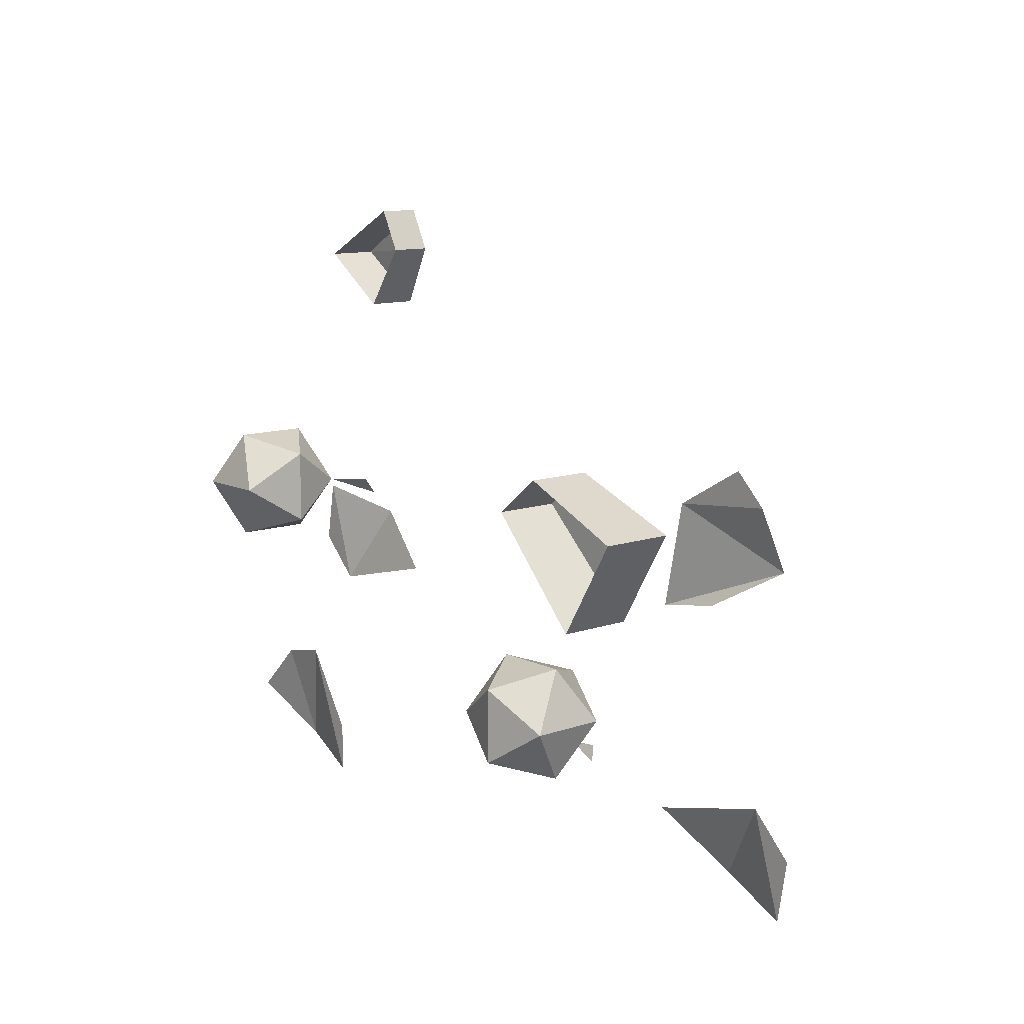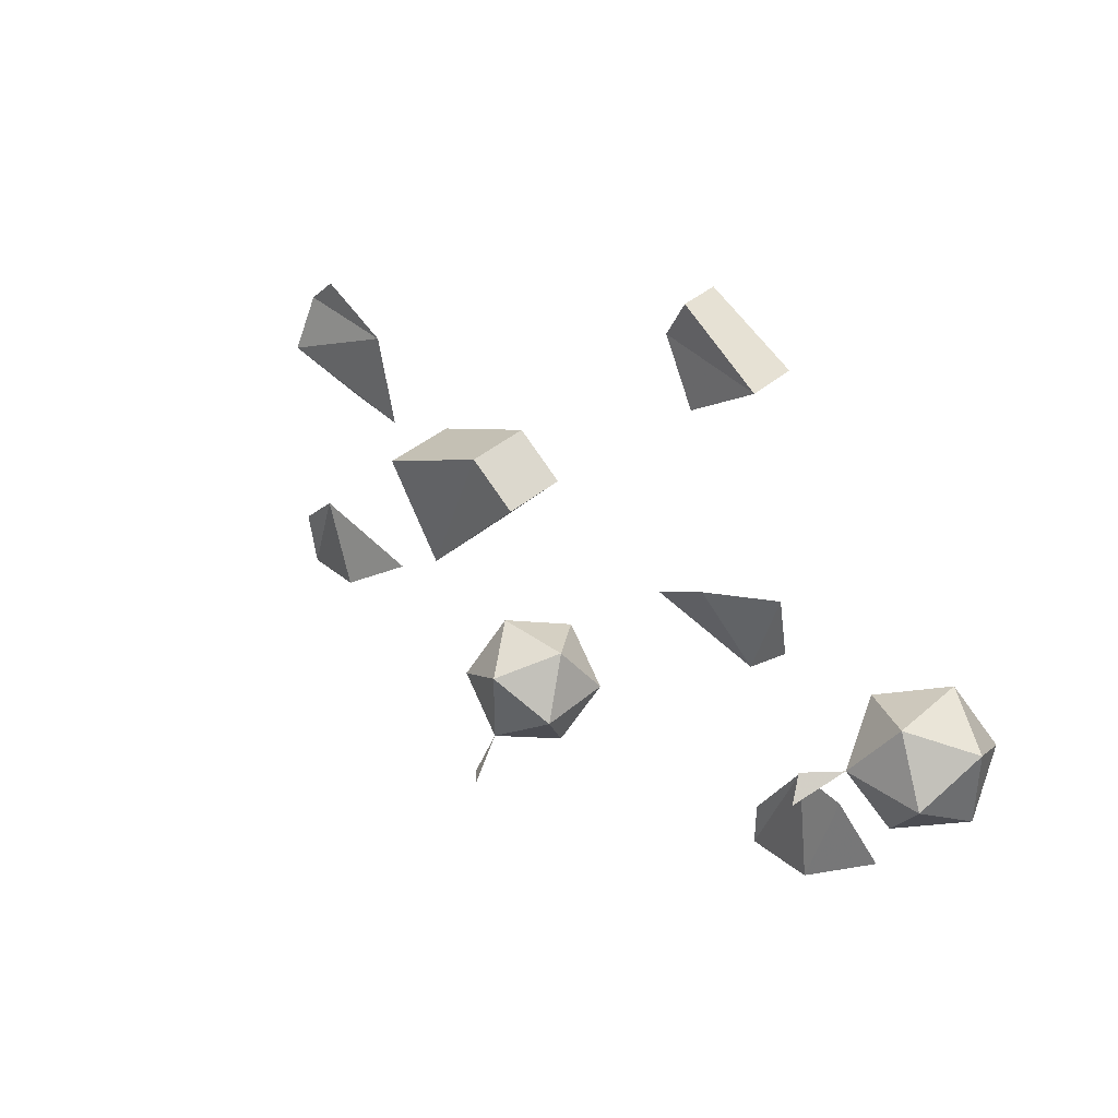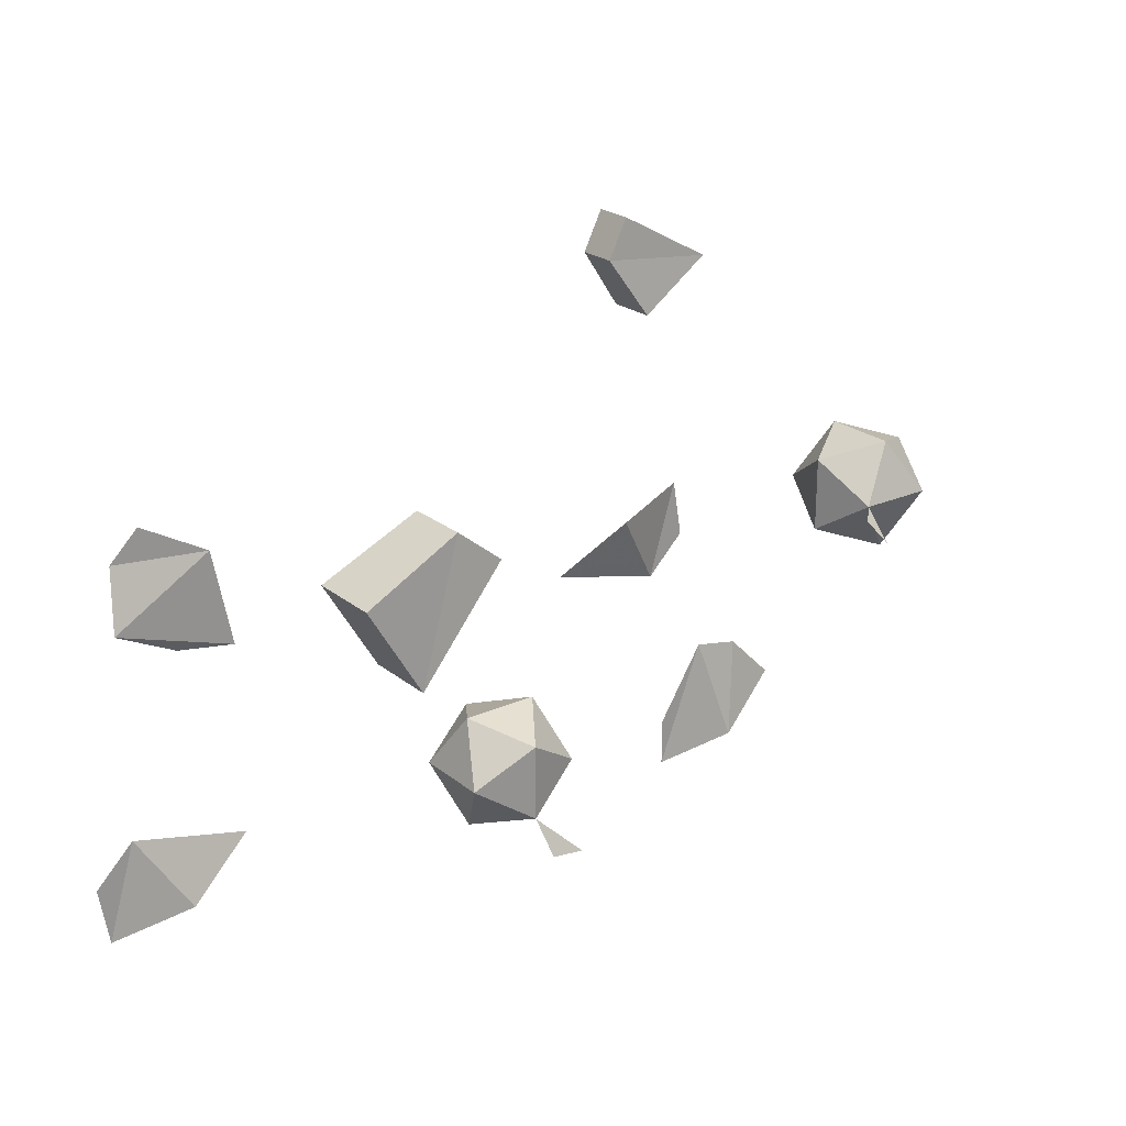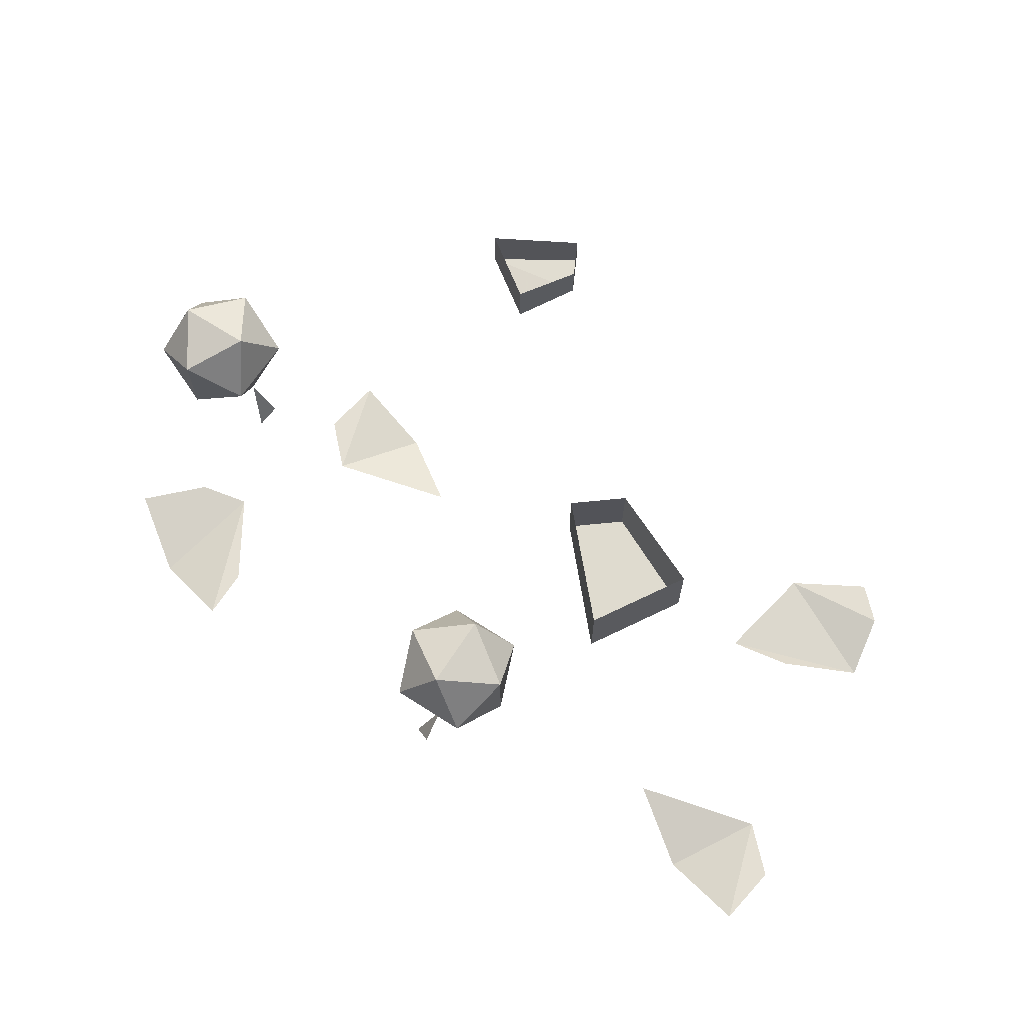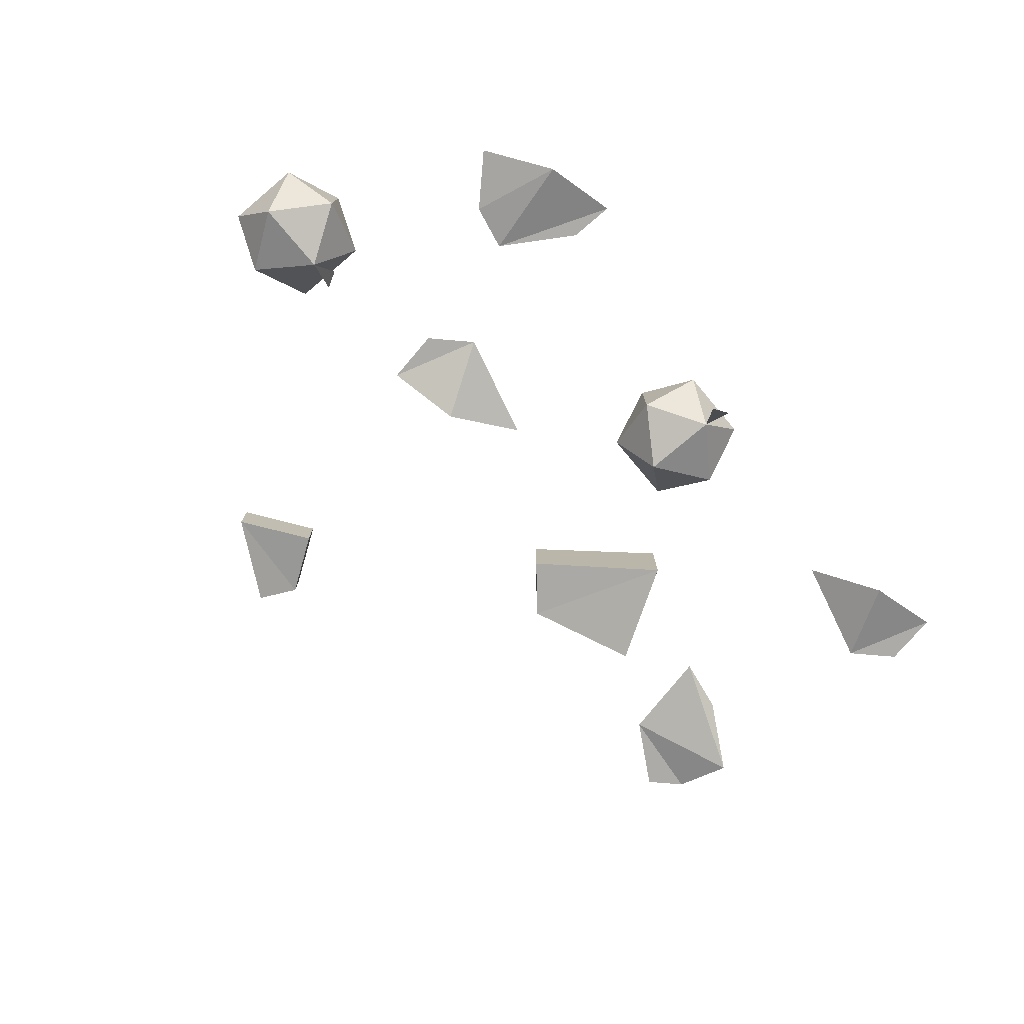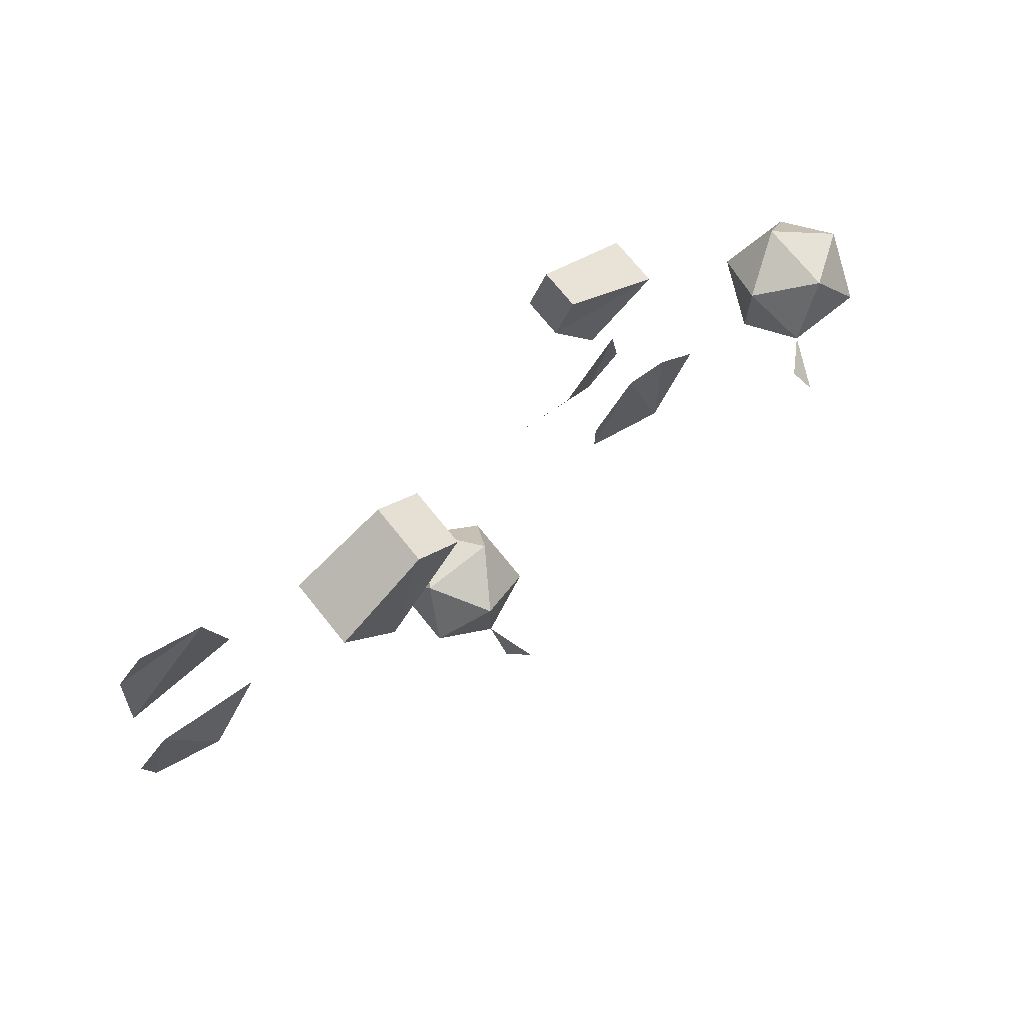
<metadata>
{"format":"obj","ext":"obj","renderer":"f3d","projection":"perspective","resolution":1024,"background":"white","views":[{"elev":11.2,"azim":-130.7,"up":"+Z"},{"elev":38.2,"azim":42.4,"up":"+Z"},{"elev":23.0,"azim":-36.8,"up":"+Z"},{"elev":66.5,"azim":-147.1,"up":"+Y"},{"elev":-76.4,"azim":130.1,"up":"+Y"},{"elev":72.2,"azim":-38.7,"up":"+Z"}]}
</metadata>
<code>
v -0.08594 -0.04688 -0.2734
v -0.02344 -0.04688 -0.2734
v -0.05469 0 -0.2891
v -0.1016 -0.01562 -0.3203
v -0.1016 -0.07812 -0.3203
v -0.05469 -0.09375 -0.2891
v -0.007812 -0.07812 -0.3203
v -0.007812 -0.01562 -0.3203
v -0.05469 0 -0.3516
v -0.08594 -0.04688 -0.3672
v -0.05469 -0.09375 -0.3516
v -0.02344 -0.04688 -0.3672
v -0.05469 -0.1172 -0.375
v -0.03906 -0.1328 -0.3672
v 0.3672 -0.04688 -0.1406
v 0.3672 -0.04688 -0.2031
v 0.3516 0 -0.1719
v 0.3203 -0.01562 -0.125
v 0.3203 -0.07812 -0.125
v 0.3516 -0.09375 -0.1719
v 0.3203 -0.07812 -0.2188
v 0.3203 -0.01562 -0.2188
v 0.2891 0 -0.1719
v 0.2734 -0.04688 -0.1406
v 0.2891 -0.09375 -0.1719
v 0.2734 -0.04688 -0.2031
v 0.2656 -0.1172 -0.1719
v 0.2734 -0.1328 -0.1875
v -0.3516 0 -0.09375
v -0.3594 -0.01562 -0.1406
v -0.2734 0 -0.1016
v -0.3281 0 -0.07031
v -0.3047 0 -0.1719
v -0.2578 0 -0.1797
v 0.1484 0 -0.4062
v 0.2109 -0.01562 -0.3906
v 0.1875 0 -0.3047
v 0.1484 0 -0.3672
v 0.2656 0 -0.3516
v 0.2266 0 -0.3125
v -0.375 0 -0.3906
v -0.3125 -0.01562 -0.375
v -0.3516 0 -0.3125
v -0.3828 0 -0.3438
v -0.2578 0 -0.3359
v -0.2891 0 -0.3281
v 0.1562 0 -0.1484
v 0.09375 -0.01562 -0.1641
v 0.1328 0 -0.2266
v 0.1641 0 -0.1953
v 0.03906 0 -0.2031
v 0.07031 0 -0.2109
v -0.1875 -0.07031 -0.1484
v -0.1016 -0.0625 -0.1094
v -0.1016 -0.007812 -0.1094
v -0.1875 -0.007812 -0.1484
v -0.1406 -0.07031 -0.2266
v -0.0625 -0.0625 -0.1406
v -0.0625 -0.007812 -0.1406
v -0.1406 -0.007812 -0.2266
v 0.09375 -0.03906 0.01562
v 0.0625 -0.03125 0.0625
v 0.0625 0 0.0625
v 0.09375 0 0.01562
v 0.1484 -0.03906 0.05469
v 0.07812 -0.03125 0.09375
v 0.07812 0 0.09375
v 0.1484 0 0.05469
f 1 2 3
f 1 3 4
f 2 8 3
f 3 8 9
f 3 9 4
f 15 16 17
f 15 17 18
f 16 22 17
f 17 22 23
f 17 23 18
f 1 4 5
f 1 5 6
f 1 6 2
f 2 6 7
f 2 7 8
f 4 9 10
f 4 10 5
f 5 10 11
f 5 11 6
f 6 11 7
f 7 11 12
f 7 12 8
f 8 12 9
f 9 12 10
f 10 12 11
f 15 18 19
f 15 19 20
f 15 20 16
f 16 20 21
f 16 21 22
f 18 23 24
f 18 24 19
f 19 24 25
f 19 25 20
f 20 25 21
f 21 25 26
f 21 26 22
f 22 26 23
f 23 26 24
f 24 26 25
f 13 11 14
f 13 14 11
f 27 25 28
f 27 28 25
f 29 30 31
f 29 31 32
f 35 36 37
f 35 37 38
f 41 42 43
f 41 43 44
f 47 48 49
f 47 49 50
f 30 33 34
f 30 34 31
f 36 39 40
f 36 40 37
f 42 45 46
f 42 46 43
f 48 51 52
f 48 52 49
f 53 54 55
f 53 55 56
f 53 56 57
f 57 56 60
f 61 62 63
f 61 63 64
f 61 64 65
f 65 64 68
f 53 57 54
f 54 57 58
f 61 65 62
f 62 65 66
f 54 58 59
f 54 59 55
f 58 57 60
f 58 60 59
f 62 66 67
f 62 67 63
f 66 65 68
f 66 68 67

</code>
